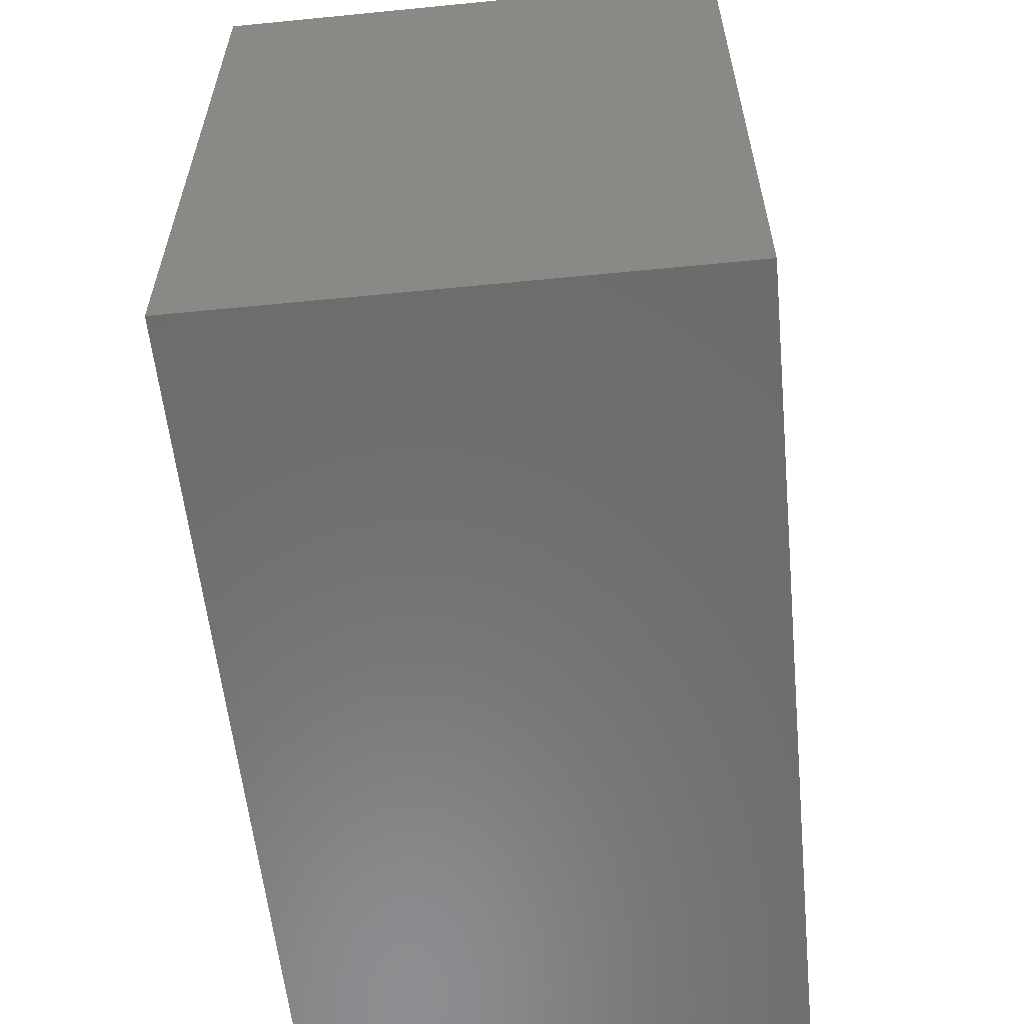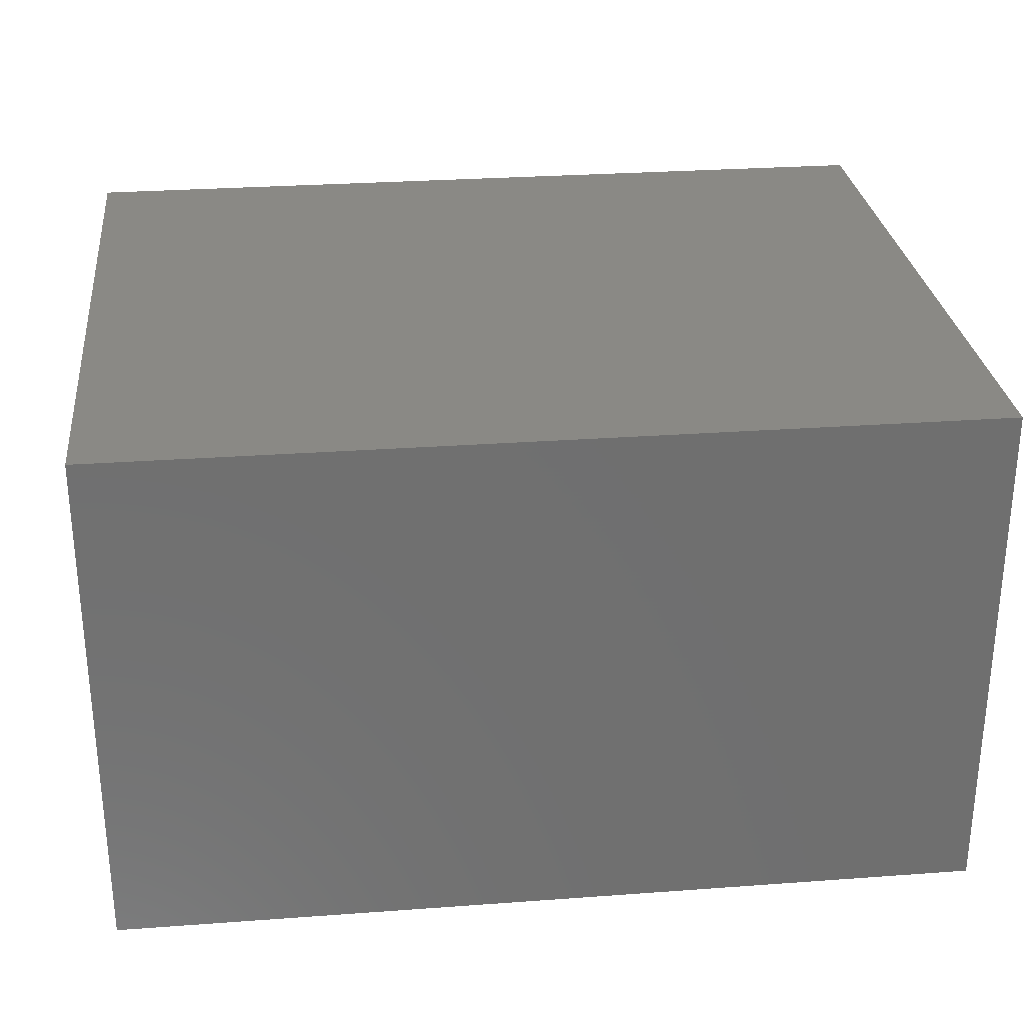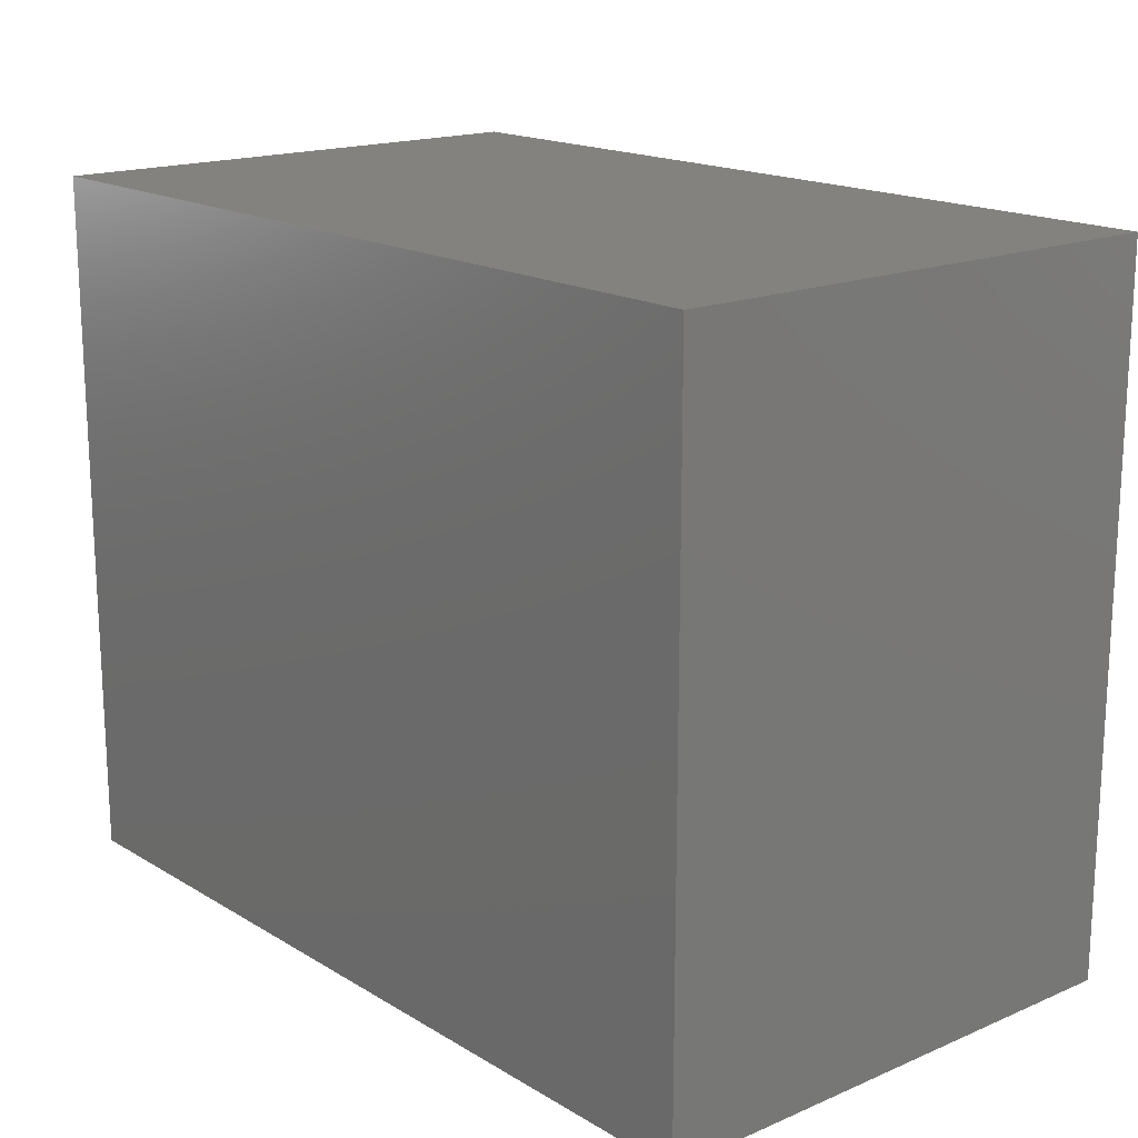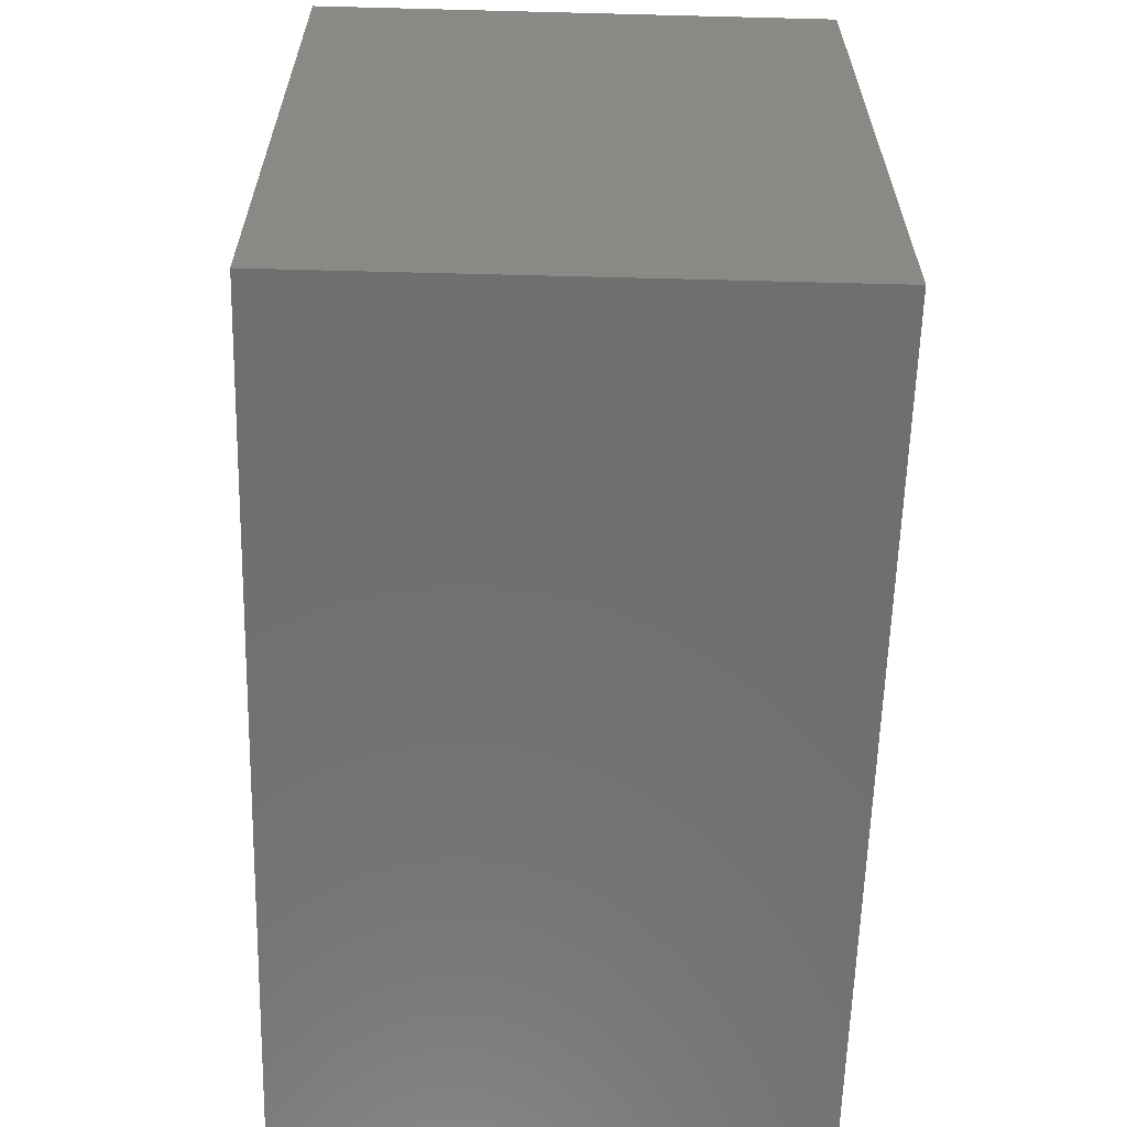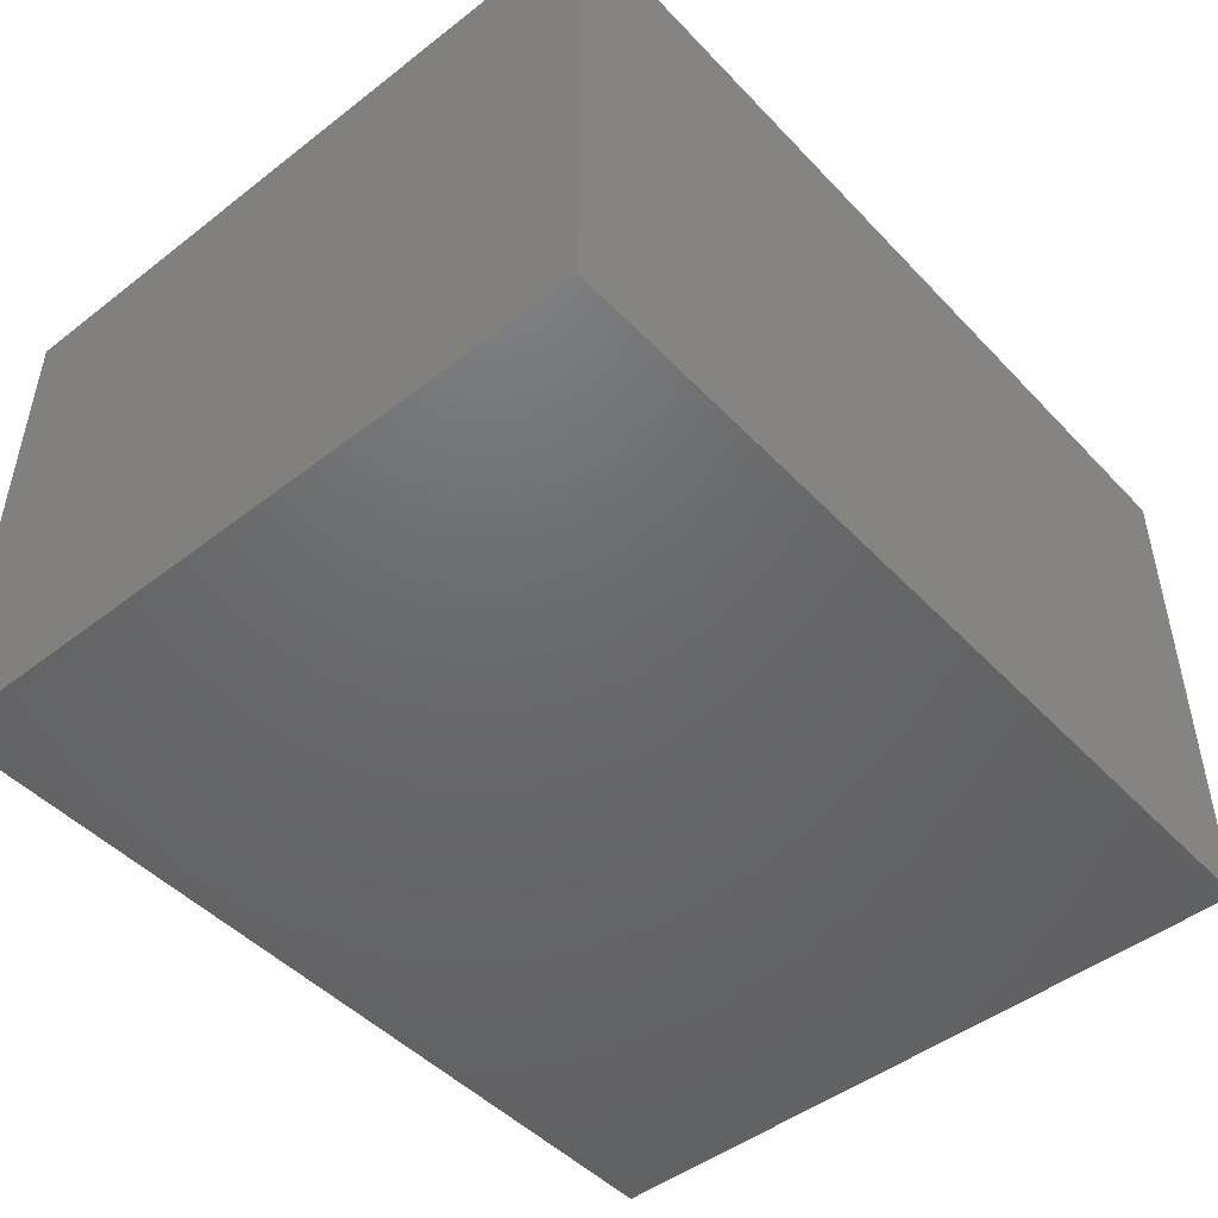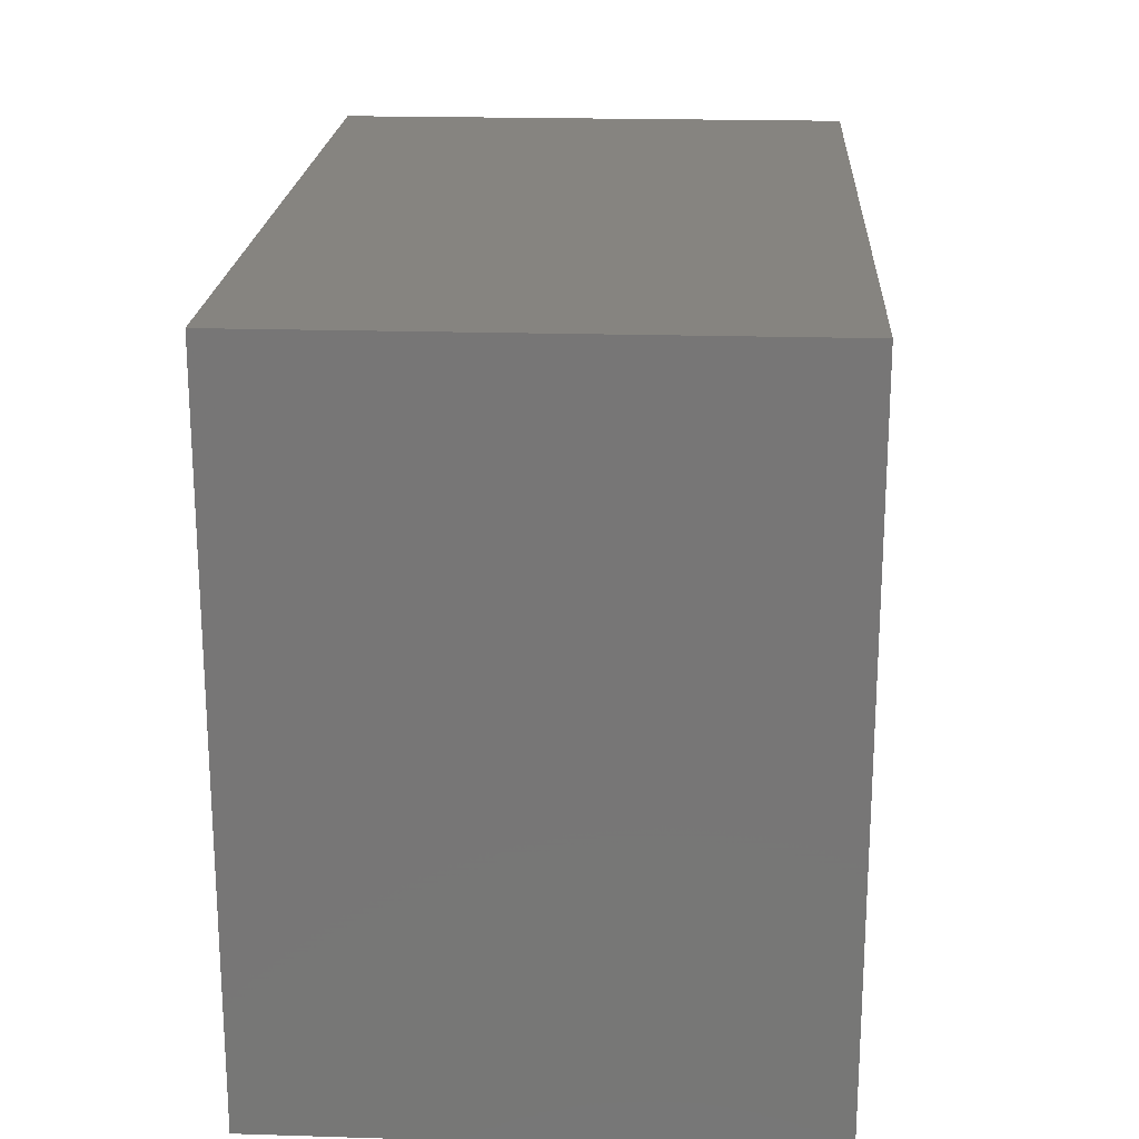
<metadata>
{"format":"stl","ext":"stl","renderer":"f3d","projection":"perspective","resolution":1024,"background":"white","views":[{"elev":-58.2,"azim":95.8,"up":"+Y"},{"elev":28.5,"azim":173.7,"up":"+Z"},{"elev":17.1,"azim":-130.3,"up":"+Y"},{"elev":-61.4,"azim":88.5,"up":"+Y"},{"elev":-47.7,"azim":130.9,"up":"+Z"},{"elev":20.5,"azim":93.2,"up":"+Y"}]}
</metadata>
<code>
# stl→obj: 8 verts, 12 faces
v 0 -40 0
v 0 -40 30
v 0 0 30
v 0 0 0
v 50 0 30
v 50 -40 30
v 50 -40 0
v 50 0 0
f 1 2 3
f 1 3 4
f 5 6 7
f 5 7 8
f 3 5 8
f 3 8 4
f 7 6 2
f 7 2 1
f 8 7 1
f 8 1 4
f 2 6 5
f 2 5 3

</code>
